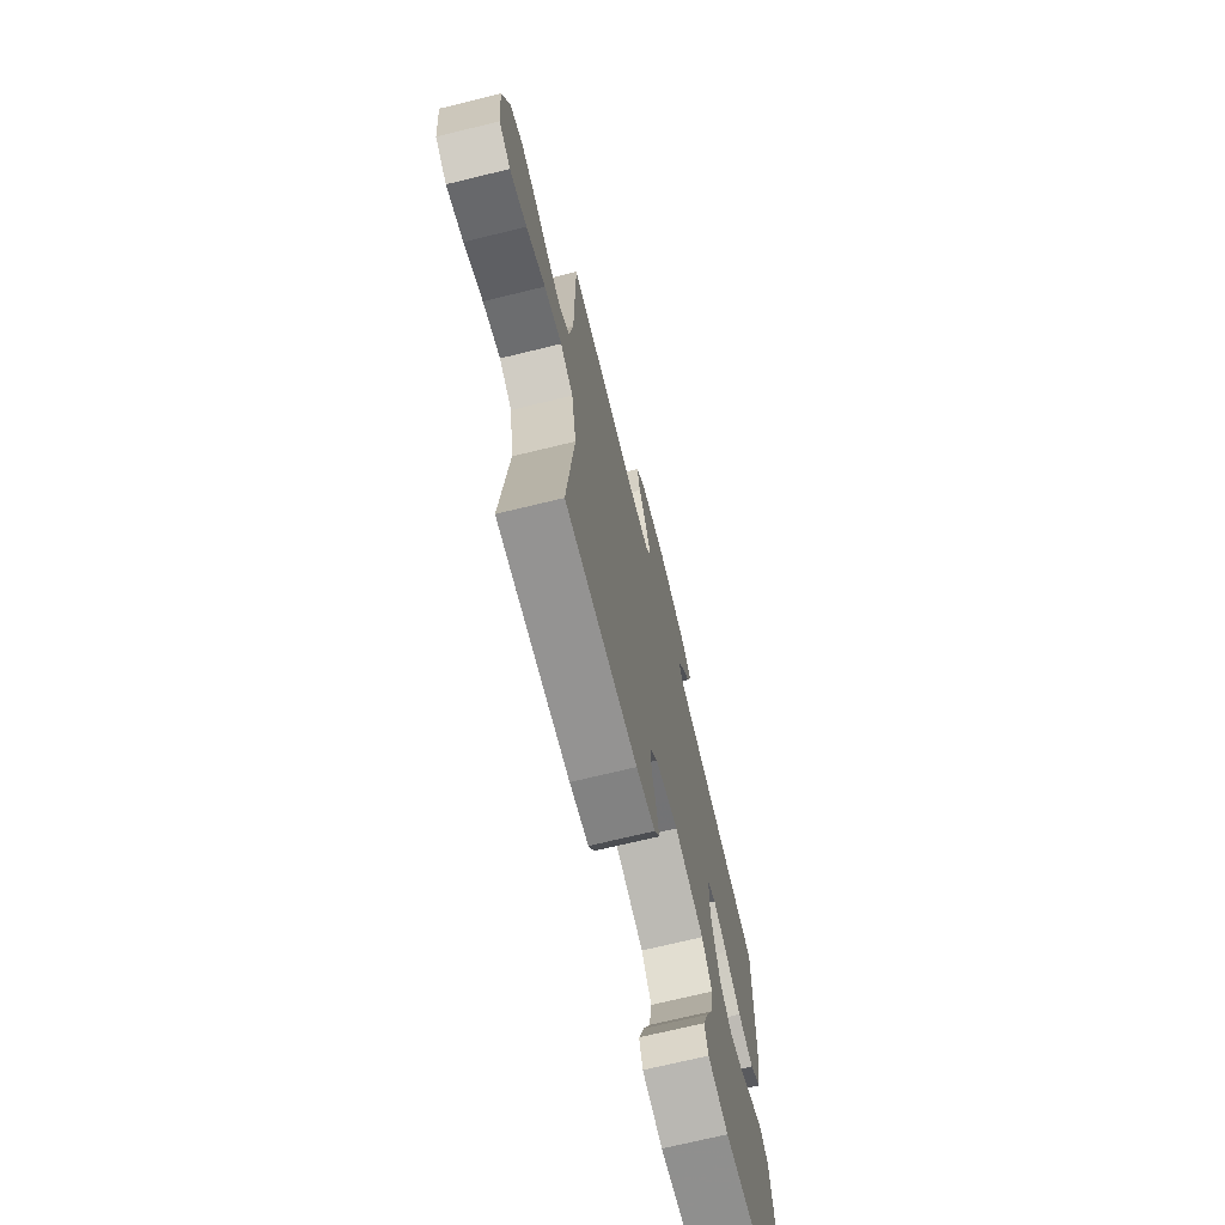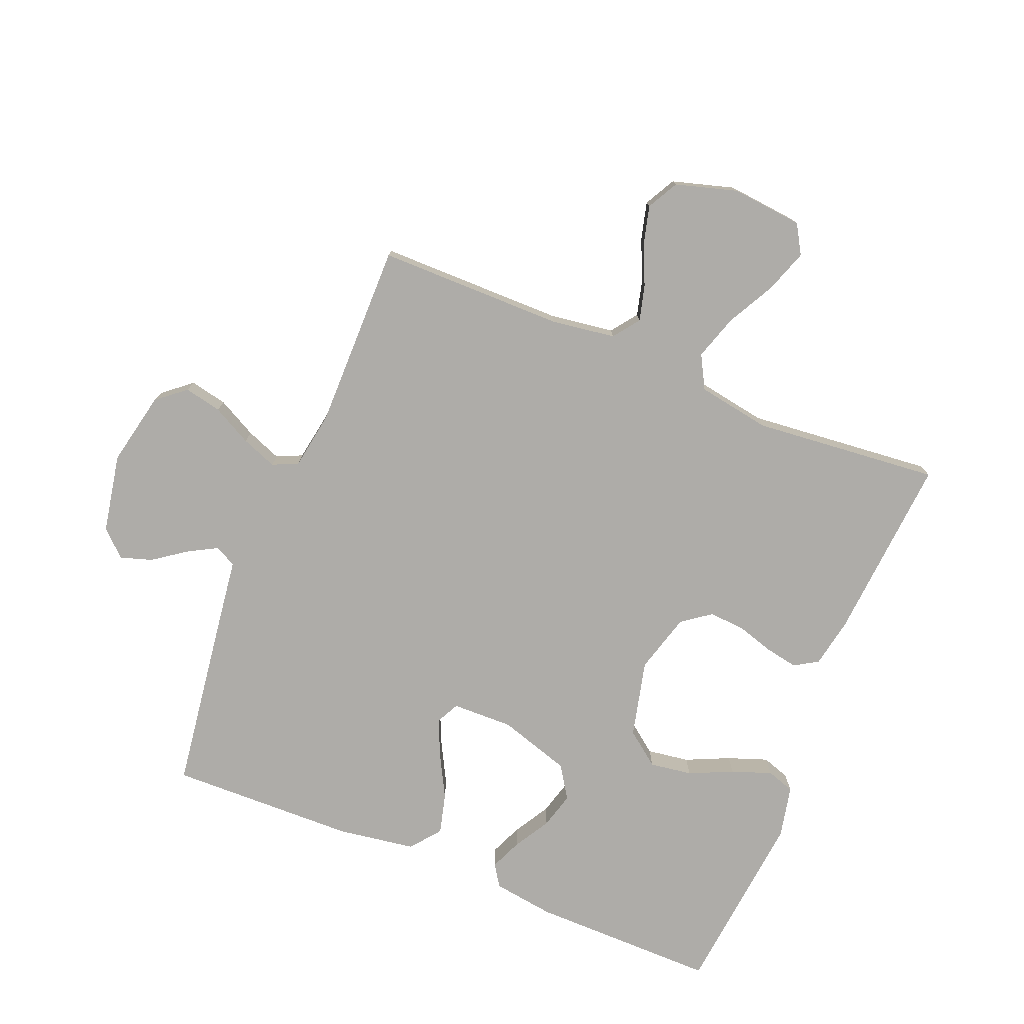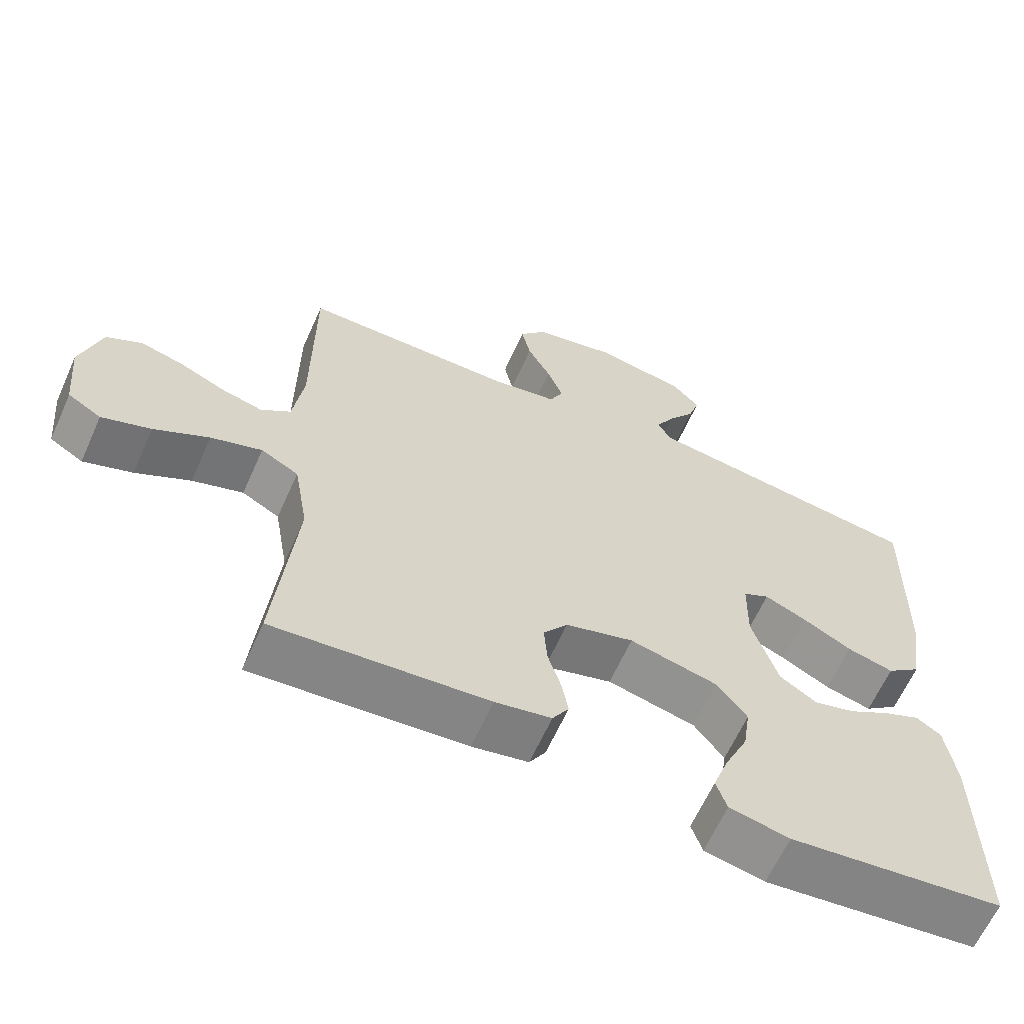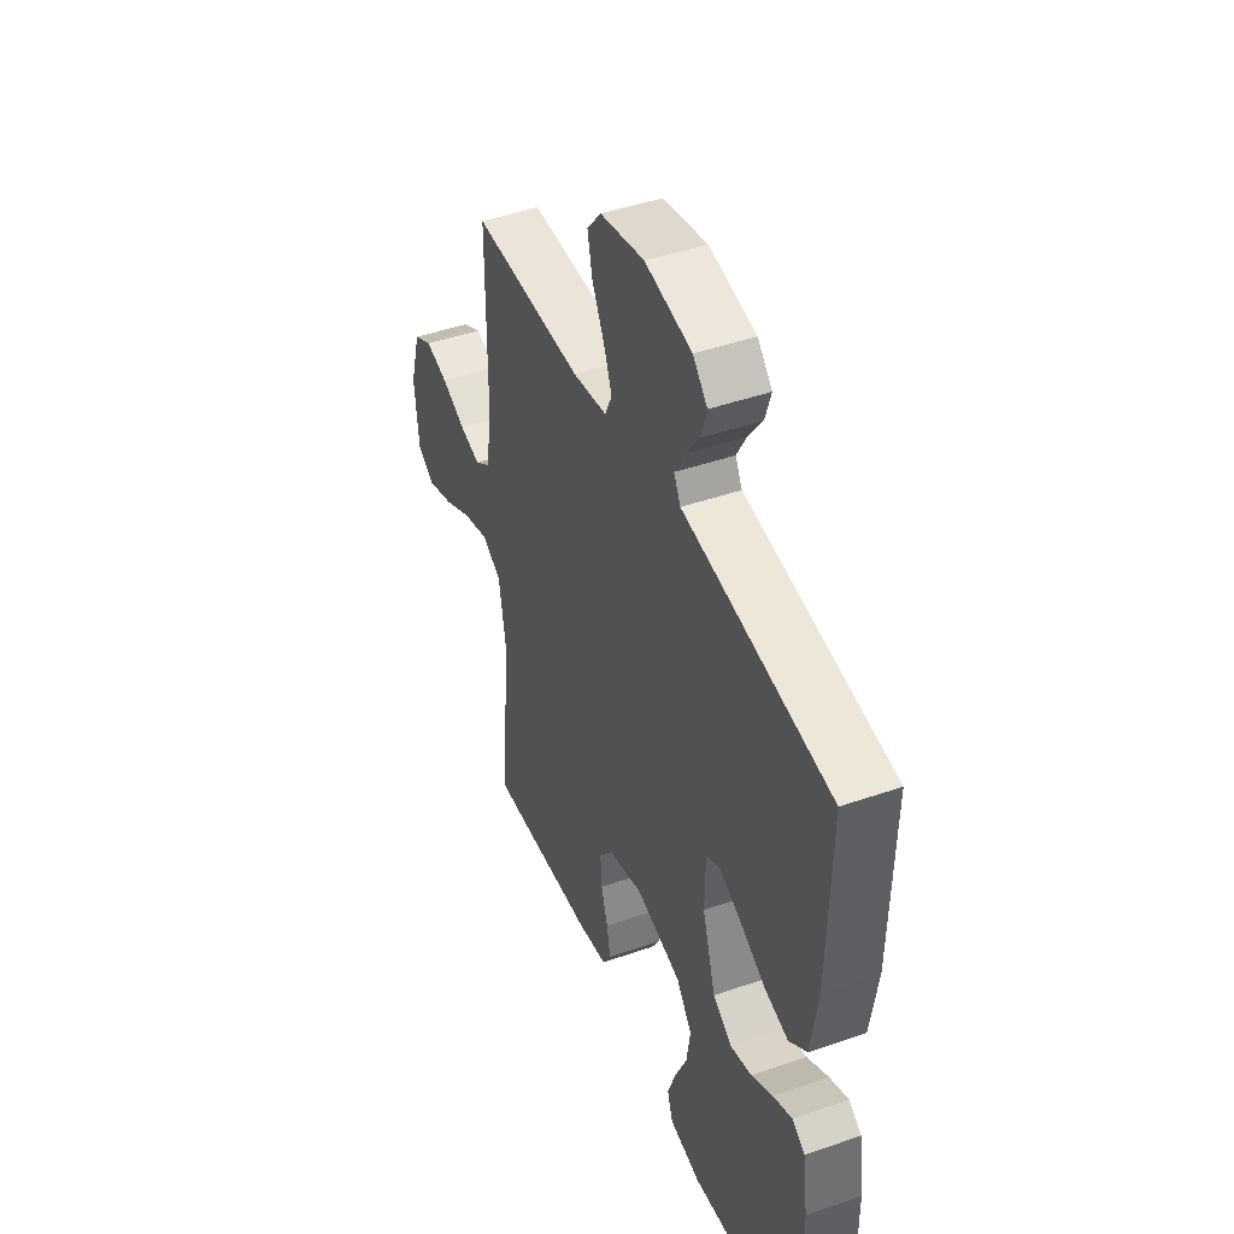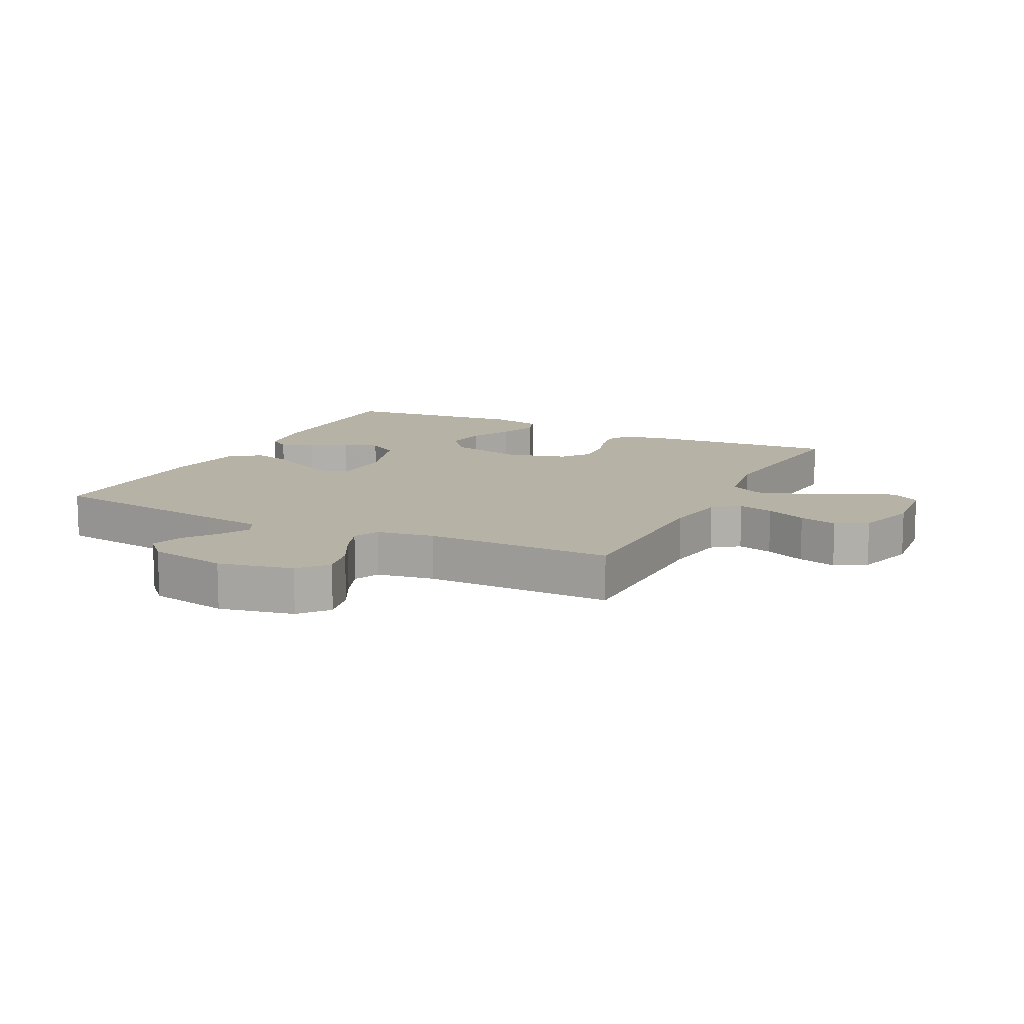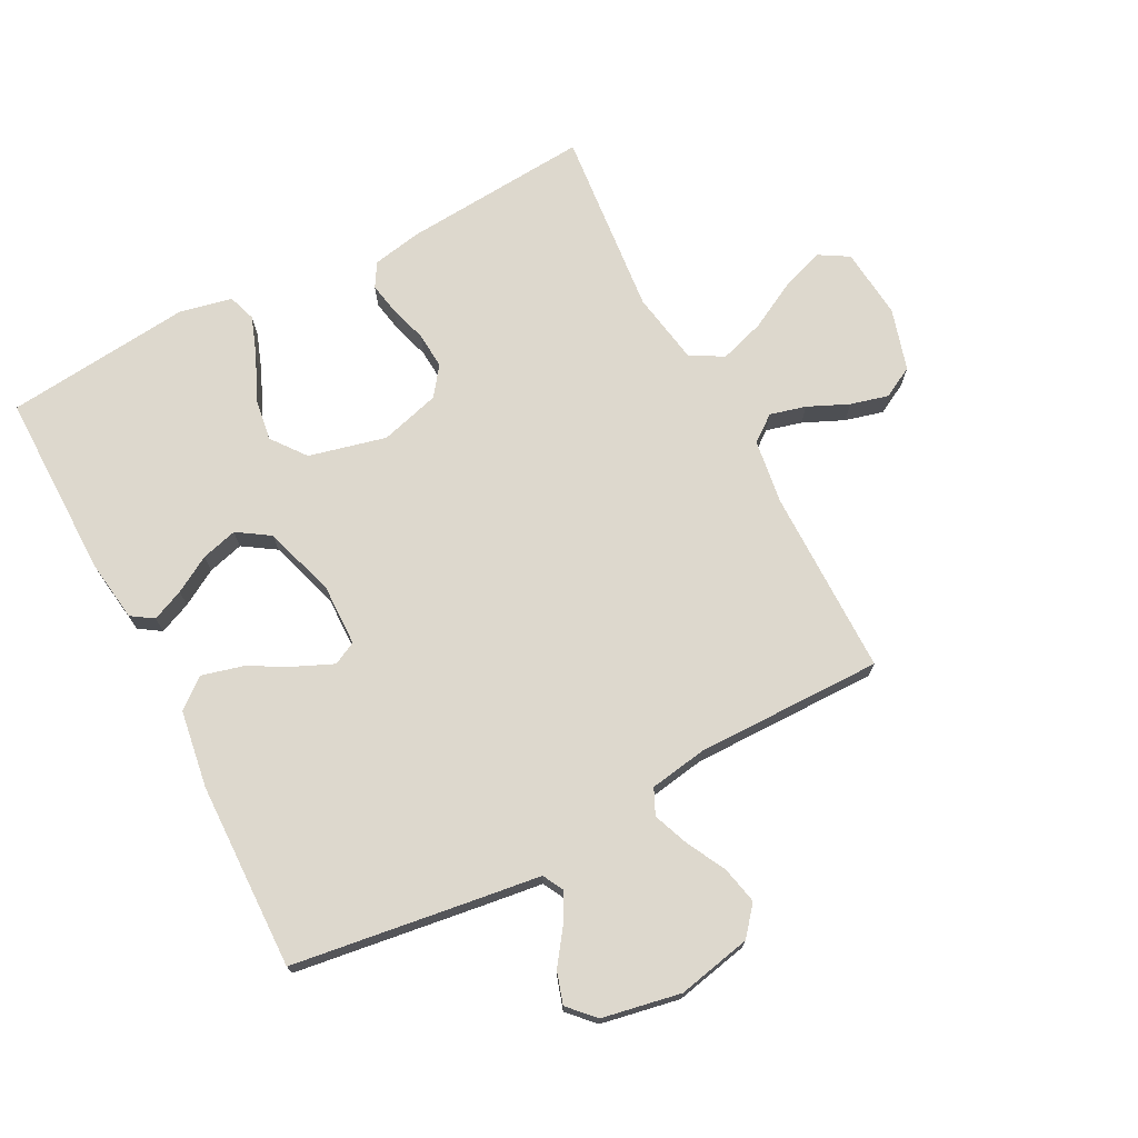
<metadata>
{"format":"obj","ext":"obj","renderer":"f3d","projection":"perspective","resolution":1024,"background":"white","views":[{"elev":-70.9,"azim":103.7,"up":"+Z"},{"elev":-76.8,"azim":67.8,"up":"+Y"},{"elev":-63.4,"azim":155.9,"up":"+Z"},{"elev":44.9,"azim":-112.0,"up":"+Z"},{"elev":12.2,"azim":26.5,"up":"+Y"},{"elev":72.2,"azim":-27.6,"up":"+Y"}]}
</metadata>
<code>
v 0.5 0.07 -0.5
v 0.2 0.07 -0.477
v 0.121 0.07 -0.462
v 0.098 0.07 -0.424
v 0.108 0.07 -0.371
v 0.126 0.07 -0.312
v 0.13 0.07 -0.254
v 0.096 0.07 -0.208
v 0 0.07 -0.181
v -0.124 0.07 -0.211
v -0.166 0.07 -0.266
v -0.156 0.07 -0.334
v -0.124 0.07 -0.404
v -0.101 0.07 -0.468
v -0.116 0.07 -0.513
v -0.2 0.07 -0.531
v -0.5 0.07 -0.5
v -0.498 0.07 -0.2
v -0.484 0.07 -0.101
v -0.449 0.07 -0.078
v -0.398 0.07 -0.1
v -0.34 0.07 -0.134
v -0.282 0.07 -0.15
v -0.23 0.07 -0.116
v -0.194 0.07 0
v -0.196 0.07 0.098
v -0.233 0.07 0.117
v -0.292 0.07 0.091
v -0.361 0.07 0.054
v -0.426 0.07 0.037
v -0.474 0.07 0.075
v -0.493 0.07 0.2
v -0.5 0.07 0.5
v -0.2 0.07 0.542
v -0.103 0.07 0.555
v -0.085 0.07 0.589
v -0.111 0.07 0.636
v -0.149 0.07 0.689
v -0.165 0.07 0.74
v -0.126 0.07 0.781
v 0 0.07 0.805
v 0.119 0.07 0.78
v 0.157 0.07 0.734
v 0.144 0.07 0.674
v 0.111 0.07 0.611
v 0.089 0.07 0.554
v 0.108 0.07 0.513
v 0.2 0.07 0.498
v 0.5 0.07 0.5
v 0.501 0.07 0.2
v 0.516 0.07 0.097
v 0.558 0.07 0.066
v 0.615 0.07 0.081
v 0.68 0.07 0.11
v 0.741 0.07 0.126
v 0.791 0.07 0.099
v 0.82 0.07 0
v 0.809 0.07 -0.114
v 0.762 0.07 -0.142
v 0.693 0.07 -0.118
v 0.616 0.07 -0.077
v 0.544 0.07 -0.054
v 0.491 0.07 -0.083
v 0.471 0.07 -0.2
v 0.5 0 -0.5
v 0.2 0 -0.477
v 0.121 0 -0.462
v 0.098 0 -0.424
v 0.108 0 -0.371
v 0.126 0 -0.312
v 0.13 0 -0.254
v 0.096 0 -0.208
v 0 0 -0.181
v -0.124 0 -0.211
v -0.166 0 -0.266
v -0.156 0 -0.334
v -0.124 0 -0.404
v -0.101 0 -0.468
v -0.116 0 -0.513
v -0.2 0 -0.531
v -0.5 0 -0.5
v -0.498 0 -0.2
v -0.484 0 -0.101
v -0.449 0 -0.078
v -0.398 0 -0.1
v -0.34 0 -0.134
v -0.282 0 -0.15
v -0.23 0 -0.116
v -0.194 0 0
v -0.196 0 0.098
v -0.233 0 0.117
v -0.292 0 0.091
v -0.361 0 0.054
v -0.426 0 0.037
v -0.474 0 0.075
v -0.493 0 0.2
v -0.5 0 0.5
v -0.2 0 0.542
v -0.103 0 0.555
v -0.085 0 0.589
v -0.111 0 0.636
v -0.149 0 0.689
v -0.165 0 0.74
v -0.126 0 0.781
v 0 0 0.805
v 0.119 0 0.78
v 0.157 0 0.734
v 0.144 0 0.674
v 0.111 0 0.611
v 0.089 0 0.554
v 0.108 0 0.513
v 0.2 0 0.498
v 0.5 0 0.5
v 0.501 0 0.2
v 0.516 0 0.097
v 0.558 0 0.066
v 0.615 0 0.081
v 0.68 0 0.11
v 0.741 0 0.126
v 0.791 0 0.099
v 0.82 0 0
v 0.809 0 -0.114
v 0.762 0 -0.142
v 0.693 0 -0.118
v 0.616 0 -0.077
v 0.544 0 -0.054
v 0.491 0 -0.083
v 0.471 0 -0.2
f 58 59 60 61
f 58 61 62
f 57 58 62
f 56 57 62
f 53 54 55 56
f 52 53 56 62
f 51 52 62 63
f 48 49 50
f 47 48 50 51
f 42 43 44 45
f 42 45 46
f 41 42 46
f 40 41 46
f 37 38 39 40
f 36 37 40 46
f 35 36 46 47
f 28 29 30 31
f 27 28 31 32
f 19 20 21 22
f 19 22 23
f 18 19 23
f 17 18 23
f 16 17 23 24
f 12 13 14 15
f 12 15 16 24
f 3 4 5 6
f 3 6 7
f 64 1 2 3
f 64 3 7
f 63 64 7 8
f 51 63 8 9
f 47 51 9 10
f 35 47 10 11
f 34 35 11
f 27 32 33 34
f 26 27 34
f 25 26 34 11
f 24 25 11
f 11 12 24
f 125 124 123 122
f 126 125 122
f 126 122 121
f 126 121 120
f 120 119 118 117
f 126 120 117 116
f 127 126 116 115
f 114 113 112
f 115 114 112 111
f 109 108 107 106
f 110 109 106
f 110 106 105
f 110 105 104
f 104 103 102 101
f 110 104 101 100
f 111 110 100 99
f 95 94 93 92
f 96 95 92 91
f 86 85 84 83
f 87 86 83
f 87 83 82
f 87 82 81
f 88 87 81 80
f 79 78 77 76
f 88 80 79 76
f 70 69 68 67
f 71 70 67
f 67 66 65 128
f 71 67 128
f 72 71 128 127
f 73 72 127 115
f 74 73 115 111
f 75 74 111 99
f 75 99 98
f 98 97 96 91
f 98 91 90
f 75 98 90 89
f 75 89 88
f 88 76 75
f 1 65 66 2
f 2 66 67 3
f 3 67 68 4
f 4 68 69 5
f 5 69 70 6
f 6 70 71 7
f 7 71 72 8
f 8 72 73 9
f 9 73 74 10
f 10 74 75 11
f 11 75 76 12
f 12 76 77 13
f 13 77 78 14
f 14 78 79 15
f 15 79 80 16
f 16 80 81 17
f 17 81 82 18
f 18 82 83 19
f 19 83 84 20
f 20 84 85 21
f 21 85 86 22
f 22 86 87 23
f 23 87 88 24
f 24 88 89 25
f 25 89 90 26
f 26 90 91 27
f 27 91 92 28
f 28 92 93 29
f 29 93 94 30
f 30 94 95 31
f 31 95 96 32
f 32 96 97 33
f 33 97 98 34
f 34 98 99 35
f 35 99 100 36
f 36 100 101 37
f 37 101 102 38
f 38 102 103 39
f 39 103 104 40
f 40 104 105 41
f 41 105 106 42
f 42 106 107 43
f 43 107 108 44
f 44 108 109 45
f 45 109 110 46
f 46 110 111 47
f 47 111 112 48
f 48 112 113 49
f 49 113 114 50
f 50 114 115 51
f 51 115 116 52
f 52 116 117 53
f 53 117 118 54
f 54 118 119 55
f 55 119 120 56
f 56 120 121 57
f 57 121 122 58
f 58 122 123 59
f 59 123 124 60
f 60 124 125 61
f 61 125 126 62
f 62 126 127 63
f 63 127 128 64
f 64 128 65 1

</code>
